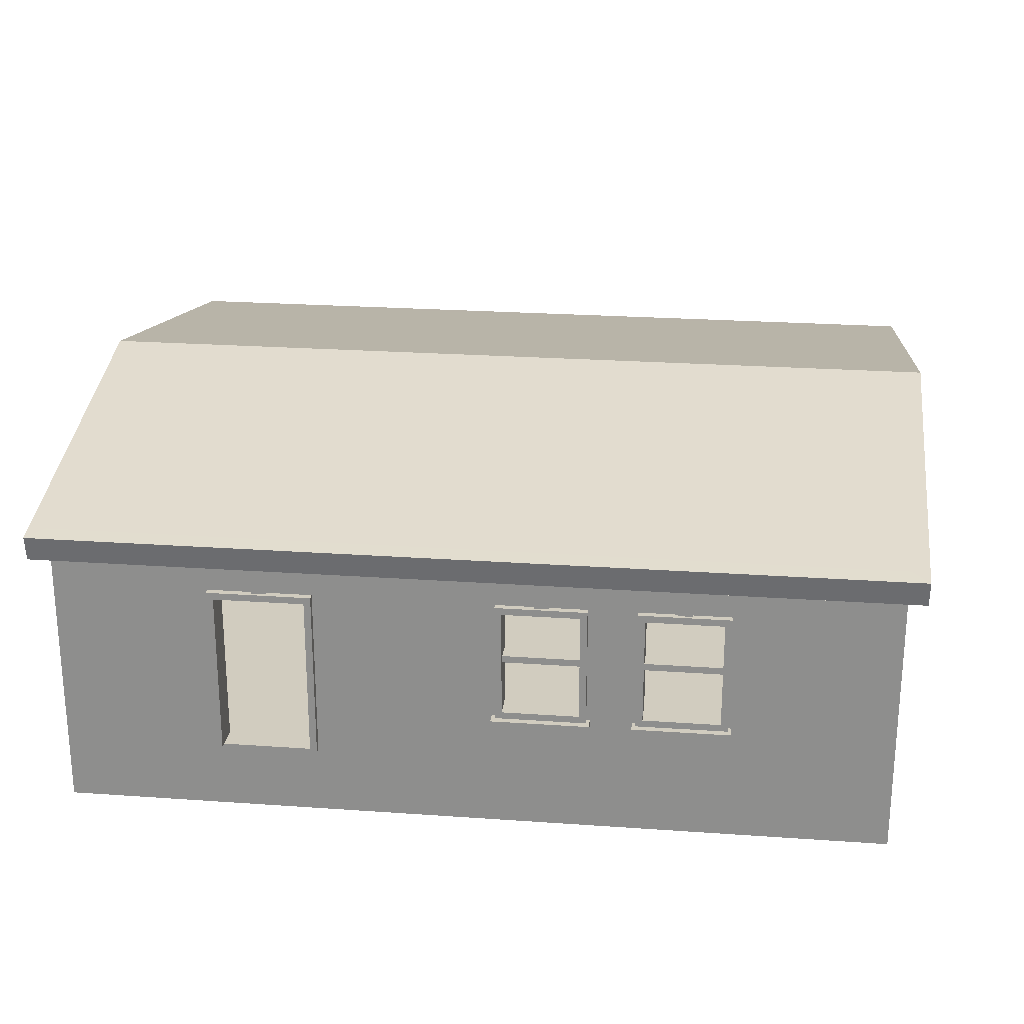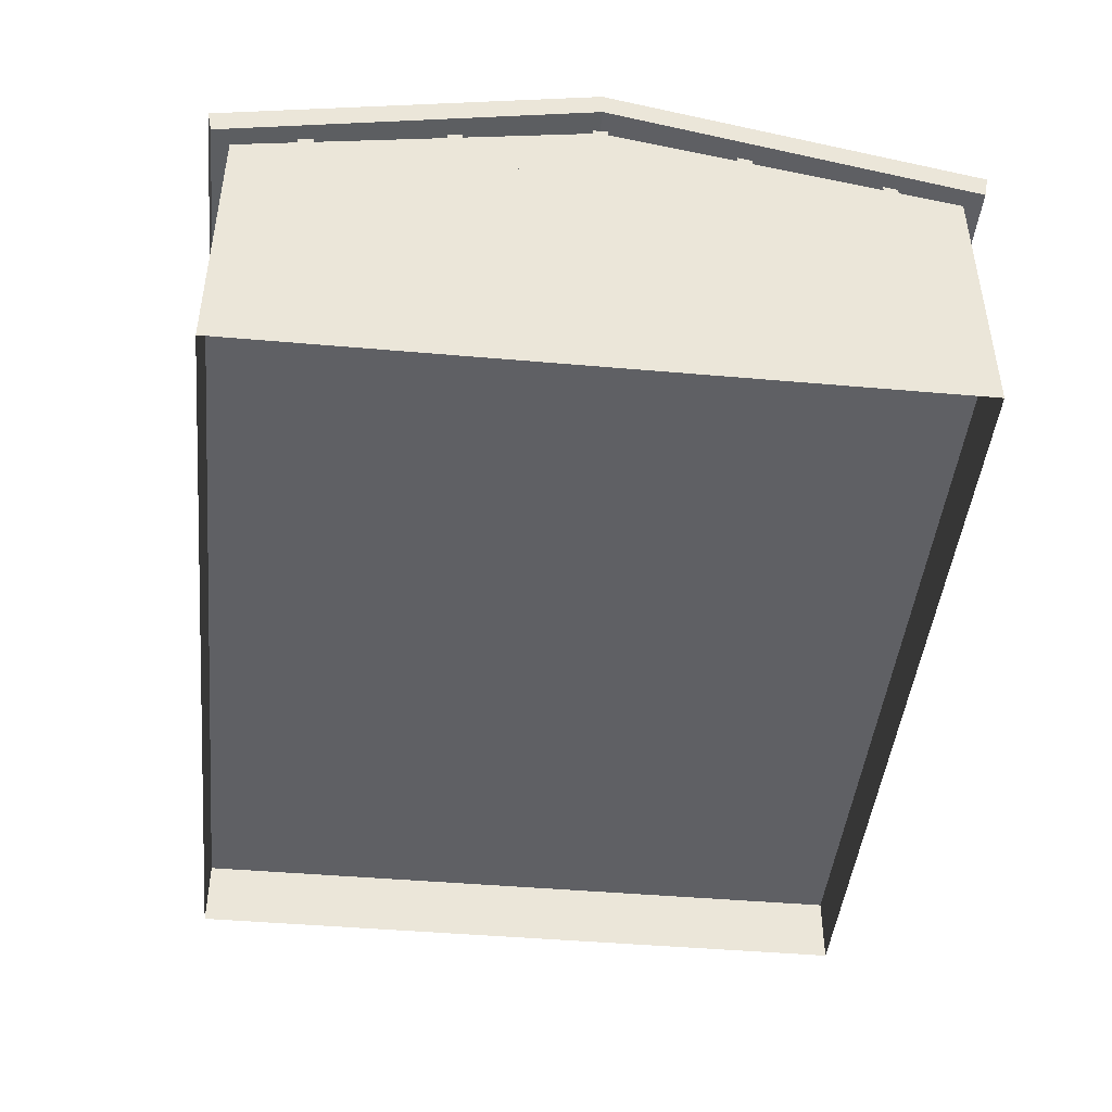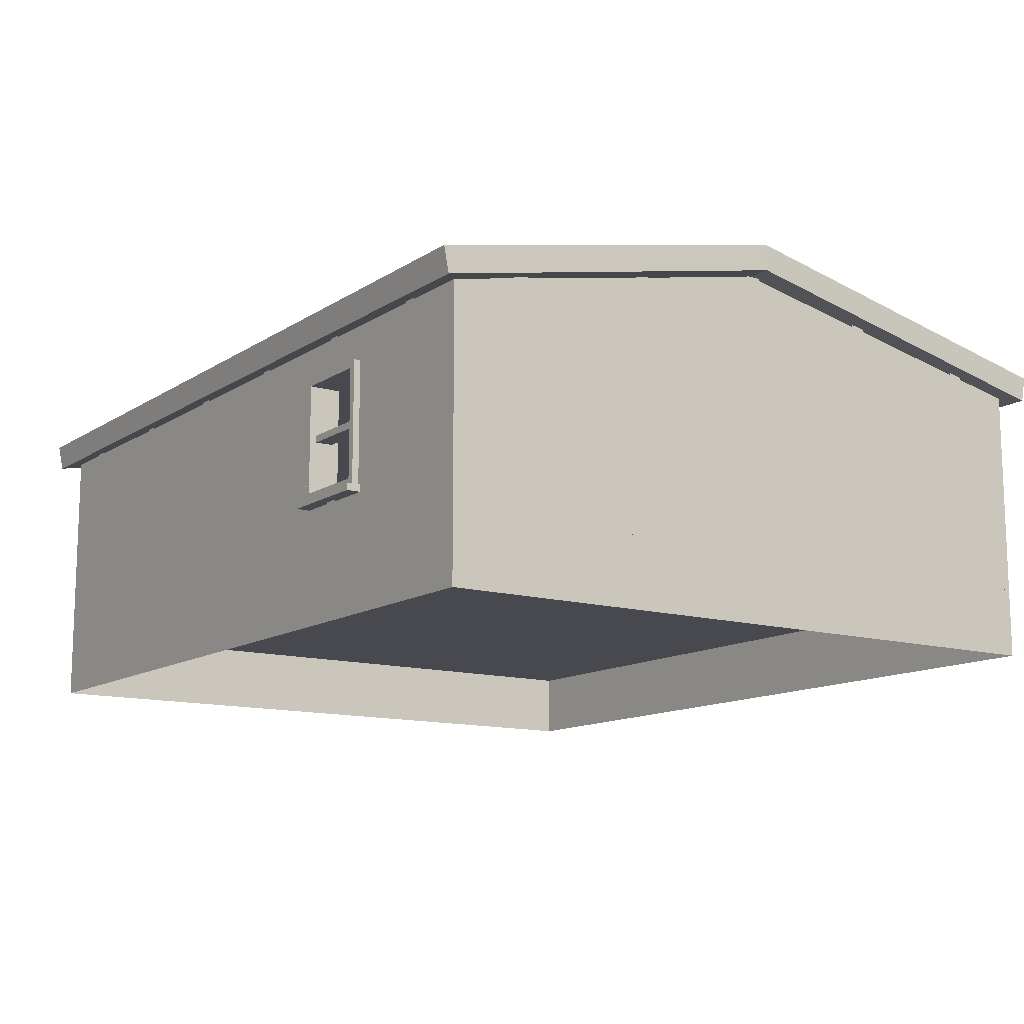
<metadata>
{"format":"obj","ext":"obj","renderer":"f3d","projection":"perspective","resolution":1024,"background":"white","views":[{"elev":24.0,"azim":6.7,"up":"+Y"},{"elev":-45.0,"azim":-95.8,"up":"+Y"},{"elev":-12.6,"azim":-124.4,"up":"+Y"}]}
</metadata>
<code>
o Hangar_02_03.obj
g default
v -6 0 4.75
v -6 3 4.75
v -4.896 3 5.051
v -4.896 0 5.051
v -5.104 0 5.051
v -5.104 3 5.051
v -0.8962 3 5.051
v -0.8962 0 5.051
v -1.104 0 5.051
v -1.104 3 5.051
v 6 3 4.75
v 6 0 4.75
v 5.104 3 5.051
v 5.104 0 5.051
v 4.896 0 5.051
v 4.896 3 5.051
v 5.75 0 5
v 5.75 3 5
v 6.051 0 3.896
v 6.051 0 4.104
v 6.051 0 -0.1038
v 6.051 0 0.1038
v 5.75 3 -5
v 5.75 0 -5
v 6.051 0 -4.104
v 6.051 0 -3.896
v 6 0 -4.75
v 6 3 -4.75
v 4.896 3 -5.051
v 4.896 0 -5.051
v 5.104 0 -5.051
v 5.104 3 -5.051
v 2.896 3 -5.051
v 2.896 0 -5.051
v 3.104 0 -5.051
v 3.104 3 -5.051
v 0.8962 3 -5.051
v 0.8962 0 -5.051
v 1.104 0 -5.051
v 1.104 3 -5.051
v -1.104 3 -5.051
v -1.104 0 -5.051
v -0.8962 0 -5.051
v -0.8962 3 -5.051
v -6 3 -4.75
v -6 0 -4.75
v -5.104 3 -5.051
v -5.104 0 -5.051
v -4.896 0 -5.051
v -4.896 3 -5.051
v -5.75 0 -5
v -5.75 3 -5
v -6.051 0 -3.896
v -6.051 0 -4.104
v -6.051 0 -1.896
v -6.051 0 -2.104
v -6.051 0 0.1038
v -6.051 0 -0.1038
v -6.051 0 2.104
v -6.051 0 1.896
v -5.75 3 5
v -5.75 0 5
v -6.051 0 4.104
v -6.051 0 3.896
v -2.896 3 5.051
v -3.104 3 5.051
v -3.104 2.5 5.051
v -2.896 2.5 5.051
v -2.35 0 5.1
v -2.25 0 5.1
v -2.25 0 4.65
v -2.35 0 4.65
v -2.35 2.4 5.1
v -2.25 2.5 5.1
v -2.25 2.5 4.65
v -2.35 2.4 4.65
v -3.65 0 4.65
v -3.75 0 4.65
v -3.75 0 5.1
v -3.65 0 5.1
v -3.65 2.4 4.65
v -3.75 2.5 4.65
v -3.75 2.5 5.1
v -3.65 2.4 5.1
v -3.75 2.5 4.75
v -2.25 2.5 4.75
v -3.75 0 4.75
v -2.25 0 4.75
v -3.75 2.5 5
v -2.25 2.5 5
v -3.75 0 5
v -2.25 0 5
v 1.104 3 5.051
v 1.104 0 5.051
v 0.8962 0 5.051
v 0.8962 3 5.051
v 0.8962 2.5 5.051
v 1.104 2.5 5.051
v 1.104 0.65 5.051
v 0.8962 0.65 5.051
v 0.35 0.75 5.1
v 0.35 0.75 4.65
v 0.45 0.85 4.65
v 0.45 0.85 5.1
v 1.65 0.75 5.1
v 1.65 0.75 4.65
v 1.55 0.85 4.65
v 1.55 0.85 5.1
v 1.65 2.5 5.1
v 1.65 2.5 4.65
v 1.55 2.4 4.65
v 1.55 2.4 5.1
v 0.35 2.5 5.1
v 0.35 2.5 4.65
v 0.45 2.4 4.65
v 0.45 2.4 5.1
v 0.45 1.6 5
v 0.45 1.7 5
v 1.55 1.7 5
v 1.55 1.6 5
v 0.45 1.6 4.75
v 0.45 1.7 4.75
v 1.55 1.7 4.75
v 1.55 1.6 4.75
v 0.45 0.85 4.9
v 1.55 0.85 4.9
v 1.55 0.85 4.85
v 0.45 0.85 4.85
v 0.45 2.4 4.9
v 1.55 2.4 4.9
v 1.55 2.4 4.85
v 0.45 2.4 4.85
v 0.3 0.65 5.2
v 0.3 0.75 5.2
v 1.7 0.75 5.2
v 1.7 0.65 5.2
v 0.3 0.65 5
v 0.3 0.75 5
v 1.7 0.75 5
v 1.7 0.65 5
v 1.75 0.75 5.005
v 1.75 2.6 5.005
v 0.25 2.6 5.005
v 0.25 0.75 5.005
v 0.35 0.75 5.005
v 1.65 0.75 5.005
v 0.35 2.5 5.005
v 1.65 2.5 5.005
v 1.65 2.5 4.75
v 1.65 2.5 5
v 1.65 0.75 4.75
v 1.65 0.75 5
v 0.35 2.5 4.75
v 0.35 0.75 4.75
v 0.35 2.5 5
v 0.35 0.75 5
v 3.104 3 5.051
v 3.104 0 5.051
v 2.896 0 5.051
v 2.896 3 5.051
v 2.896 2.5 5.051
v 3.104 2.5 5.051
v 3.104 0.65 5.051
v 2.896 0.65 5.051
v 2.35 0.75 5.1
v 2.35 0.75 4.65
v 2.45 0.85 4.65
v 2.45 0.85 5.1
v 3.65 0.75 5.1
v 3.65 0.75 4.65
v 3.55 0.85 4.65
v 3.55 0.85 5.1
v 3.65 2.5 5.1
v 3.65 2.5 4.65
v 3.55 2.4 4.65
v 3.55 2.4 5.1
v 2.35 2.5 5.1
v 2.35 2.5 4.65
v 2.45 2.4 4.65
v 2.45 2.4 5.1
v 2.45 1.6 5
v 2.45 1.7 5
v 3.55 1.7 5
v 3.55 1.6 5
v 2.45 1.6 4.75
v 2.45 1.7 4.75
v 3.55 1.7 4.75
v 3.55 1.6 4.75
v 2.45 0.85 4.9
v 3.55 0.85 4.9
v 3.55 0.85 4.85
v 2.45 0.85 4.85
v 2.45 2.4 4.9
v 3.55 2.4 4.9
v 3.55 2.4 4.85
v 2.45 2.4 4.85
v 2.3 0.65 5.2
v 2.3 0.75 5.2
v 3.7 0.75 5.2
v 3.7 0.65 5.2
v 2.3 0.65 5
v 2.3 0.75 5
v 3.7 0.75 5
v 3.7 0.65 5
v 3.75 0.75 5.005
v 3.75 2.6 5.005
v 2.25 2.6 5.005
v 2.25 0.75 5.005
v 2.35 0.75 5.005
v 3.65 0.75 5.005
v 2.35 2.5 5.005
v 3.65 2.5 5.005
v 3.65 2.5 4.75
v 3.65 2.5 5
v 3.65 0.75 4.75
v 3.65 0.75 5
v 2.35 2.5 4.75
v 2.35 0.75 4.75
v 2.35 2.5 5
v 2.35 0.75 5
v 6.051 2.5 -1.896
v 6.051 2.5 -2.104
v 6.1 0 -2.65
v 6.1 0 -2.75
v 5.65 0 -2.75
v 5.65 0 -2.65
v 6.1 2.4 -2.65
v 6.1 2.5 -2.75
v 5.65 2.5 -2.75
v 5.65 2.4 -2.65
v 5.65 0 -1.35
v 5.65 0 -1.25
v 6.1 0 -1.25
v 6.1 0 -1.35
v 5.65 2.4 -1.35
v 5.65 2.5 -1.25
v 6.1 2.5 -1.25
v 6.1 2.4 -1.35
v 5.75 2.5 -1.25
v 5.75 2.5 -2.75
v 5.75 0 -1.25
v 5.75 0 -2.75
v 6 2.5 -1.25
v 6 2.5 -2.75
v 6 0 -1.25
v 6 0 -2.75
v 6.051 0 1.896
v 6.051 0 2.104
v 6.051 2.5 2.104
v 6.051 2.5 1.896
v 6.051 0.65 1.896
v 6.051 0.65 2.104
v 6.1 0.75 2.65
v 5.65 0.75 2.65
v 5.65 0.85 2.55
v 6.1 0.85 2.55
v 6.1 0.75 1.35
v 5.65 0.75 1.35
v 5.65 0.85 1.45
v 6.1 0.85 1.45
v 6.1 2.5 1.35
v 5.65 2.5 1.35
v 5.65 2.4 1.45
v 6.1 2.4 1.45
v 6.1 2.5 2.65
v 5.65 2.5 2.65
v 5.65 2.4 2.55
v 6.1 2.4 2.55
v 6 1.6 2.55
v 6 1.7 2.55
v 6 1.7 1.45
v 6 1.6 1.45
v 5.75 1.6 2.55
v 5.75 1.7 2.55
v 5.75 1.7 1.45
v 5.75 1.6 1.45
v 5.9 0.85 2.55
v 5.9 0.85 1.45
v 5.85 0.85 1.45
v 5.85 0.85 2.55
v 5.9 2.4 2.55
v 5.9 2.4 1.45
v 5.85 2.4 1.45
v 5.85 2.4 2.55
v 6.2 0.65 2.7
v 6.2 0.75 2.7
v 6.2 0.75 1.3
v 6.2 0.65 1.3
v 6 0.65 2.7
v 6 0.75 2.7
v 6 0.75 1.3
v 6 0.65 1.3
v 6.005 0.75 1.25
v 6.005 2.6 1.25
v 6.005 2.6 2.75
v 6.005 0.75 2.75
v 6.005 0.75 2.65
v 6.005 0.75 1.35
v 6.005 2.5 2.65
v 6.005 2.5 1.35
v 5.75 2.5 1.35
v 6 2.5 1.35
v 5.75 0.75 1.35
v 6 0.75 1.35
v 5.75 2.5 2.65
v 5.75 0.75 2.65
v 6 2.5 2.65
v 6 0.75 2.65
v -3.104 3 -5.051
v -3.104 0 -5.051
v -2.896 0 -5.051
v -2.896 3 -5.051
v -2.896 2.5 -5.051
v -3.104 2.5 -5.051
v -3.104 0.65 -5.051
v -2.896 0.65 -5.051
v -2.35 0.75 -5.1
v -2.35 0.75 -4.65
v -2.45 0.85 -4.65
v -2.45 0.85 -5.1
v -3.65 0.75 -5.1
v -3.65 0.75 -4.65
v -3.55 0.85 -4.65
v -3.55 0.85 -5.1
v -3.65 2.5 -5.1
v -3.65 2.5 -4.65
v -3.55 2.4 -4.65
v -3.55 2.4 -5.1
v -2.35 2.5 -5.1
v -2.35 2.5 -4.65
v -2.45 2.4 -4.65
v -2.45 2.4 -5.1
v -2.45 1.6 -5
v -2.45 1.7 -5
v -3.55 1.7 -5
v -3.55 1.6 -5
v -2.45 1.6 -4.75
v -2.45 1.7 -4.75
v -3.55 1.7 -4.75
v -3.55 1.6 -4.75
v -2.45 0.85 -4.9
v -3.55 0.85 -4.9
v -3.55 0.85 -4.85
v -2.45 0.85 -4.85
v -2.45 2.4 -4.9
v -3.55 2.4 -4.9
v -3.55 2.4 -4.85
v -2.45 2.4 -4.85
v -2.3 0.65 -5.2
v -2.3 0.75 -5.2
v -3.7 0.75 -5.2
v -3.7 0.65 -5.2
v -2.3 0.65 -5
v -2.3 0.75 -5
v -3.7 0.75 -5
v -3.7 0.65 -5
v -3.75 0.75 -5.005
v -3.75 2.6 -5.005
v -2.25 2.6 -5.005
v -2.25 0.75 -5.005
v -2.35 0.75 -5.005
v -3.65 0.75 -5.005
v -2.35 2.5 -5.005
v -3.65 2.5 -5.005
v -3.65 2.5 -4.75
v -3.65 2.5 -5
v -3.65 0.75 -4.75
v -3.65 0.75 -5
v -2.35 2.5 -4.75
v -2.35 0.75 -4.75
v -2.35 2.5 -5
v -2.35 0.75 -5
v -6.051 3.221 3.896
v -6.051 3.179 4.104
v -6.051 3.979 0.1038
v -6.051 3.621 1.896
v -6.051 3.579 2.104
v -6.051 3.179 -4.104
v -6.051 3.221 -3.896
v -6.051 3.579 -2.104
v -6.051 3.621 -1.896
v -6.051 3.979 -0.1038
v -6.051 3 -9.469e-17
v 6.051 3.221 3.896
v 6.051 3.179 4.104
v 6.051 3.979 0.1038
v 6.051 3.621 1.896
v 6.051 3.579 2.104
v 6.051 3.179 -4.104
v 6.051 3.221 -3.896
v 6.051 3.579 -2.104
v 6.051 3.621 -1.896
v 6.051 3.979 -0.1038
v -6.249 2.951 5.244
v 6.249 2.951 5.244
v 6.249 2.951 -5.244
v -6.249 2.951 -5.244
v -6.352 4 -0
v 6.352 4 -0
v -6.249 3.317 5.317
v 6.249 3.317 5.317
v 6.249 3.317 -5.317
v -6.249 3.317 -5.317
v -6.352 4.373 -0
v 6.352 4.373 -0
v -2.864 3.365 -5.073
v -0.1361 3.365 -5.073
v -0.1361 4.373 -0
v -2.864 4.373 -0
v -3.136 4.373 -0
v -3.136 3.365 -5.073
v -0.1361 3.365 5.073
v -2.864 3.365 5.073
v -3.136 3.365 5.073
v 2.864 4.373 -0
v 0.1361 4.373 -0
v 0.1361 3.365 -5.073
v 2.864 3.365 -5.073
v 3.136 3.365 -5.073
v 3.136 4.373 -0
v 2.864 3.365 5.073
v 0.1361 3.365 5.073
v 3.136 3.365 5.073
v -6 -1 5
v 6 -1 5
v -6 -1 -5
v 6 -1 -5
v 0 0 -0
v 0 3 -0
v 6 3.365 -5.073
v -6 3.365 -5.073
v 6.051 3 -3.896
v 6.051 3 -4.104
v 6 3 -3
v 6 3 -5
v 5.75 3 -3
v 4 3 -5
v 4 3 -4.75
v 2 3 -5
v 2 3 -4.75
v -6.123e-16 3 -5
v -5.817e-16 3 -4.75
v -2 3 -5
v -2 3 -4.75
v -4 3 -5
v -4 3 -4.75
v -6.051 3 -4.104
v -6.051 3 -3.896
v -6 3 -3
v -5.75 3 -3
v -6 3 -5
v 6 0 -3
v 6 0 -5
v 5.75 0 -3
v 4 0 -5
v 4 0 -4.75
v 2 0 -5
v 2 0 -4.75
v -6.123e-16 0 -5
v -5.817e-16 0 -4.75
v -2 0 -5
v -2 0 -4.75
v -4 0 -5
v -4 0 -4.75
v -6 0 -3
v -5.75 0 -3
v -6 0 -5
v 6.051 3 -1.896
v 6.051 3 -2.104
v 6.051 3 -0.1038
v 6 3 -1
v 5.75 3 -1
v -6.051 3 -0.1038
v -6.051 3 -2.104
v -6.051 3 -1.896
v -6 3 -1
v -5.75 3 -1
v 6 0 -1
v 5.75 0 -1
v -6 0 -1
v -5.75 0 -1
v 6 4.373 -0
v 6 4 -0
v -6 4.373 -0
v -6 4 -0
v 6.051 3 2.104
v 6.051 3 1.896
v 6.051 3 0.1038
v 6 3 1
v 5.75 3 1
v -6.051 3 1.896
v -6.051 3 2.104
v -6.051 3 0.1038
v -6 3 1
v -5.75 3 1
v 6 0 1
v 5.75 0 1
v -6 0 1
v -5.75 0 1
v 6 3.365 5.073
v -6 3.365 5.073
v 6.051 3 4.104
v 6.051 3 3.896
v 6 3 3
v 5.75 3 3
v 6 3 5
v 4 3 5
v 4 3 4.75
v 2 3 5
v 2 3 4.75
v 0 3 5
v 0 3 4.75
v -2 3 5
v -2 3 4.75
v -4 3 5
v -4 3 4.75
v -6.051 3 3.896
v -6.051 3 4.104
v -6 3 3
v -5.75 3 3
v -6 3 5
v 6 0 3
v 5.75 0 3
v 6 0 5
v 4 0 5
v 4 0 4.75
v 2 0 5
v 2 0 4.75
v 0 0 5
v 0 0 4.75
v -2 0 5
v -2 0 4.75
v -4 0 5
v -4 0 4.75
v -6 0 3
v -5.75 0 3
v -6 0 5
g SU_COLOR
f 2 516 534 1
f 515 521 537 533
f 5 4 3 6
f 514 512 530 532
f 511 513 531 529
f 9 8 7 10
f 508 11 12 526
f 506 507 525 524
f 15 14 13 16
f 18 505 523 17
f 504 506 524 522
f 20 19 503 502
f 490 472 479 497
f 471 489 496 478
f 22 21 470 488
f 436 23 24 454
f 435 434 452 453
f 26 25 433 432
f 28 438 456 27
f 437 435 453 455
f 31 30 29 32
f 438 440 458 456
f 439 437 455 457
f 35 34 33 36
f 440 442 460 458
f 441 439 457 459
f 39 38 37 40
f 442 444 462 460
f 443 441 459 461
f 43 42 41 44
f 446 45 46 464
f 451 445 463 467
f 49 48 47 50
f 52 450 466 51
f 449 451 467 465
f 54 53 448 447
f 450 477 481 466
f 476 449 465 480
f 56 55 475 474
f 477 495 499 481
f 494 476 480 498
f 58 57 493 473
f 495 520 536 499
f 519 494 498 535
f 60 59 492 491
f 520 61 62 536
f 521 519 535 537
f 64 63 518 517
f 66 67 68 65
f 70 74 73 69
f 71 75 74 70
f 76 75 71 72
f 73 76 72 69
f 78 82 81 77
f 79 83 82 78
f 84 83 79 80
f 81 84 80 77
f 73 74 83 84
f 76 73 84 81
f 75 76 81 82
f 74 75 82 83
f 516 85 87 534
f 514 532 88 86
f 513 90 92 531
f 515 533 91 89
f 516 514 86 85
f 513 515 89 90
f 96 97 98 93
f 94 99 100 95
f 102 106 105 101
f 103 107 106 102
f 108 107 103 104
f 105 108 104 101
f 110 114 113 109
f 111 115 114 110
f 116 115 111 112
f 113 116 112 109
f 106 107 111 110
f 105 106 110 109
f 108 105 109 112
f 107 108 112 111
f 104 103 115 116
f 101 104 116 113
f 102 101 113 114
f 103 102 114 115
f 120 119 118 117
f 119 123 122 118
f 121 124 120 117
f 122 123 124 121
g SU_GLASS
f 126 130 129 125
f 132 131 127 128
g SU_COLOR
f 136 135 134 133
f 134 138 137 133
f 135 139 138 134
f 140 139 135 136
f 137 140 136 133
f 142 143 147 148
f 143 144 145 147
f 141 142 148 146
f 510 528 151 149
f 527 509 150 152
f 530 512 153 154
f 511 529 156 155
f 529 527 152 156
f 528 530 154 151
f 512 510 149 153
f 509 511 155 150
f 160 161 162 157
f 158 163 164 159
f 166 170 169 165
f 167 171 170 166
f 172 171 167 168
f 169 172 168 165
f 174 178 177 173
f 175 179 178 174
f 180 179 175 176
f 177 180 176 173
f 170 171 175 174
f 169 170 174 173
f 172 169 173 176
f 171 172 176 175
f 168 167 179 180
f 165 168 180 177
f 166 165 177 178
f 167 166 178 179
f 184 183 182 181
f 183 187 186 182
f 185 188 184 181
f 186 187 188 185
g SU_GLASS
f 190 194 193 189
f 196 195 191 192
g SU_COLOR
f 200 199 198 197
f 198 202 201 197
f 199 203 202 198
f 204 203 199 200
f 201 204 200 197
f 206 207 211 212
f 207 208 209 211
f 205 206 212 210
f 508 526 215 213
f 525 507 214 216
f 528 510 217 218
f 509 527 220 219
f 527 525 216 220
f 526 528 218 215
f 510 508 213 217
f 507 509 219 214
f 468 221 222 469
f 224 228 227 223
f 225 229 228 224
f 230 229 225 226
f 227 230 226 223
f 232 236 235 231
f 233 237 236 232
f 238 237 233 234
f 235 238 234 231
f 227 228 237 238
f 230 227 238 235
f 229 230 235 236
f 228 229 236 237
f 472 239 241 479
f 436 454 242 240
f 434 244 246 452
f 471 478 245 243
f 472 436 240 239
f 434 471 243 244
f 486 249 250 487
f 247 251 252 248
f 254 258 257 253
f 255 259 258 254
f 260 259 255 256
f 257 260 256 253
f 262 266 265 261
f 263 267 266 262
f 268 267 263 264
f 265 268 264 261
f 258 259 263 262
f 257 258 262 261
f 260 257 261 264
f 259 260 264 263
f 256 255 267 268
f 253 256 268 265
f 254 253 265 266
f 255 254 266 267
f 272 271 270 269
f 271 275 274 270
f 273 276 272 269
f 274 275 276 273
g SU_GLASS
f 278 282 281 277
f 284 283 279 280
g SU_COLOR
f 288 287 286 285
f 286 290 289 285
f 287 291 290 286
f 292 291 287 288
f 289 292 288 285
f 294 295 299 300
f 295 296 297 299
f 293 294 300 298
f 490 497 303 301
f 496 489 302 304
f 523 505 305 306
f 504 522 308 307
f 522 496 304 308
f 497 523 306 303
f 505 490 301 305
f 489 504 307 302
f 312 313 314 309
f 310 315 316 311
f 318 322 321 317
f 319 323 322 318
f 324 323 319 320
f 321 324 320 317
f 326 330 329 325
f 327 331 330 326
f 332 331 327 328
f 329 332 328 325
f 322 323 327 326
f 321 322 326 325
f 324 321 325 328
f 323 324 328 327
f 320 319 331 332
f 317 320 332 329
f 318 317 329 330
f 319 318 330 331
f 336 335 334 333
f 335 339 338 334
f 337 340 336 333
f 338 339 340 337
g SU_GLASS
f 342 346 345 341
f 348 347 343 344
g SU_COLOR
f 352 351 350 349
f 350 354 353 349
f 351 355 354 350
f 356 355 351 352
f 353 356 352 349
f 358 359 363 364
f 359 360 361 363
f 357 358 364 362
f 446 464 367 365
f 463 445 366 368
f 462 444 369 370
f 443 461 372 371
f 461 463 368 372
f 464 462 370 367
f 444 446 365 369
f 445 443 371 366
f 451 521 485
f 506 435 483
f 518 374 373 517
f 492 377 376 491
f 379 378 447 448
f 381 380 474 475
f 382 473 493 375
f 503 384 385 502
f 487 387 388 486
f 432 433 389 390
f 468 469 391 392
f 386 488 470 393
f 398 397 451 485
f 403 404 484 431
f 404 403 397 398
f 397 396 435 451
f 402 403 431 430
f 403 402 396 397
f 396 399 483 435
f 405 402 430 482
f 402 405 399 396
f 394 398 485 521
f 404 400 501 484
f 400 404 398 394
f 399 395 506 483
f 401 405 482 500
f 405 401 395 399
f 395 394 521 506
f 400 401 500 501
f 401 400 394 395
f 409 408 407 406
f 411 431 484 410
f 413 412 408 409
f 410 484 501 414
f 418 417 416 415
f 420 482 430 419
f 415 416 422 421
f 423 500 482 420
f 416 408 412 422
f 417 407 408 416
f 410 409 406 411
f 414 413 409 410
f 419 418 415 420
f 420 415 421 423
f 425 524 537 424
f 537 467 426 424
f 427 453 524 425
f 467 453 427 426
f 428 467 537
f 453 467 428
f 524 453 428
f 537 524 428
f 451 429 521
f 451 435 429
f 435 506 429
f 506 521 429

</code>
